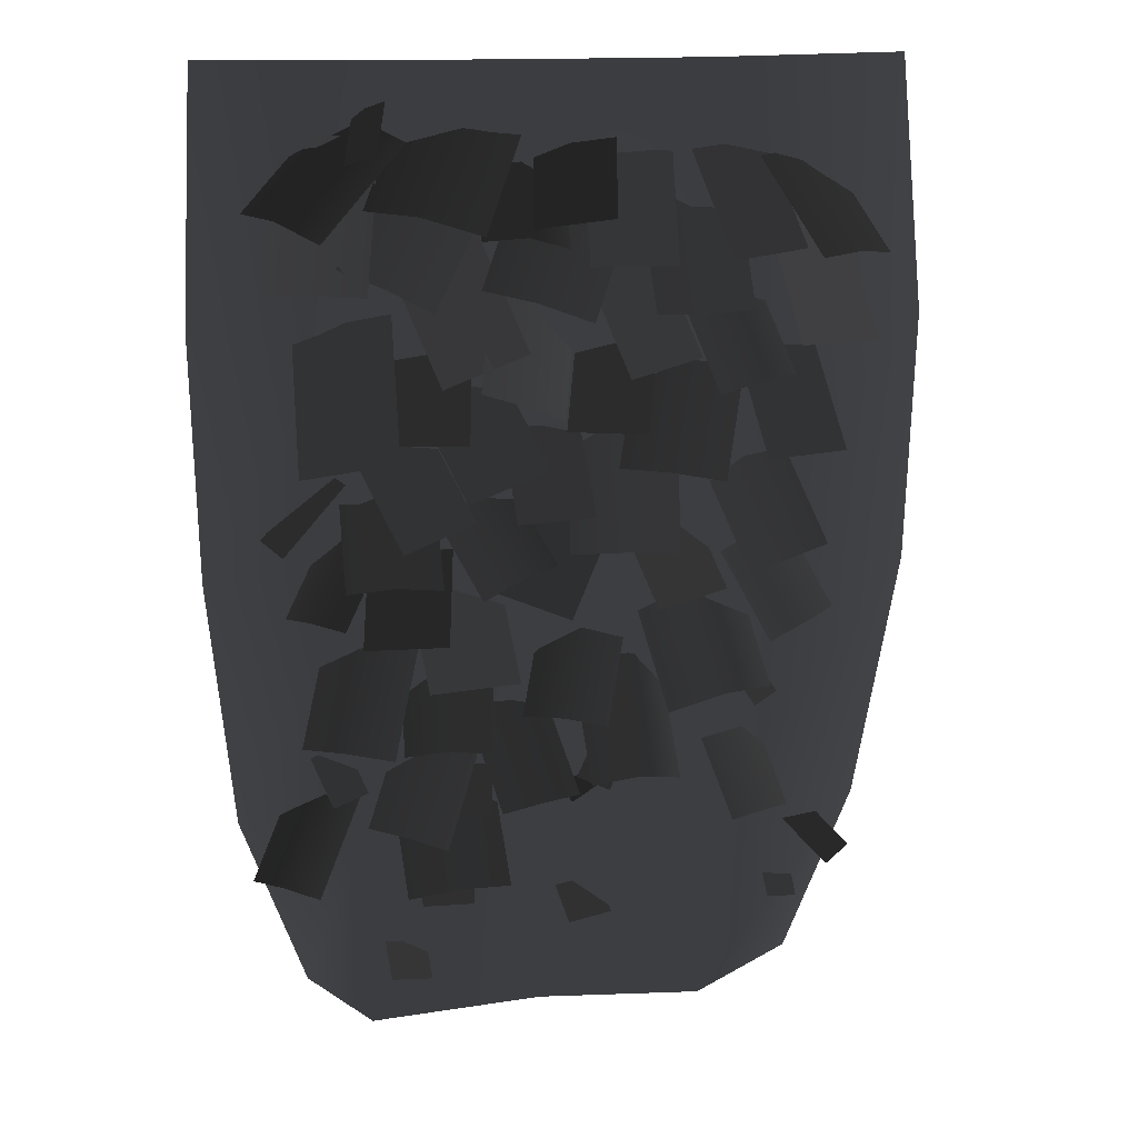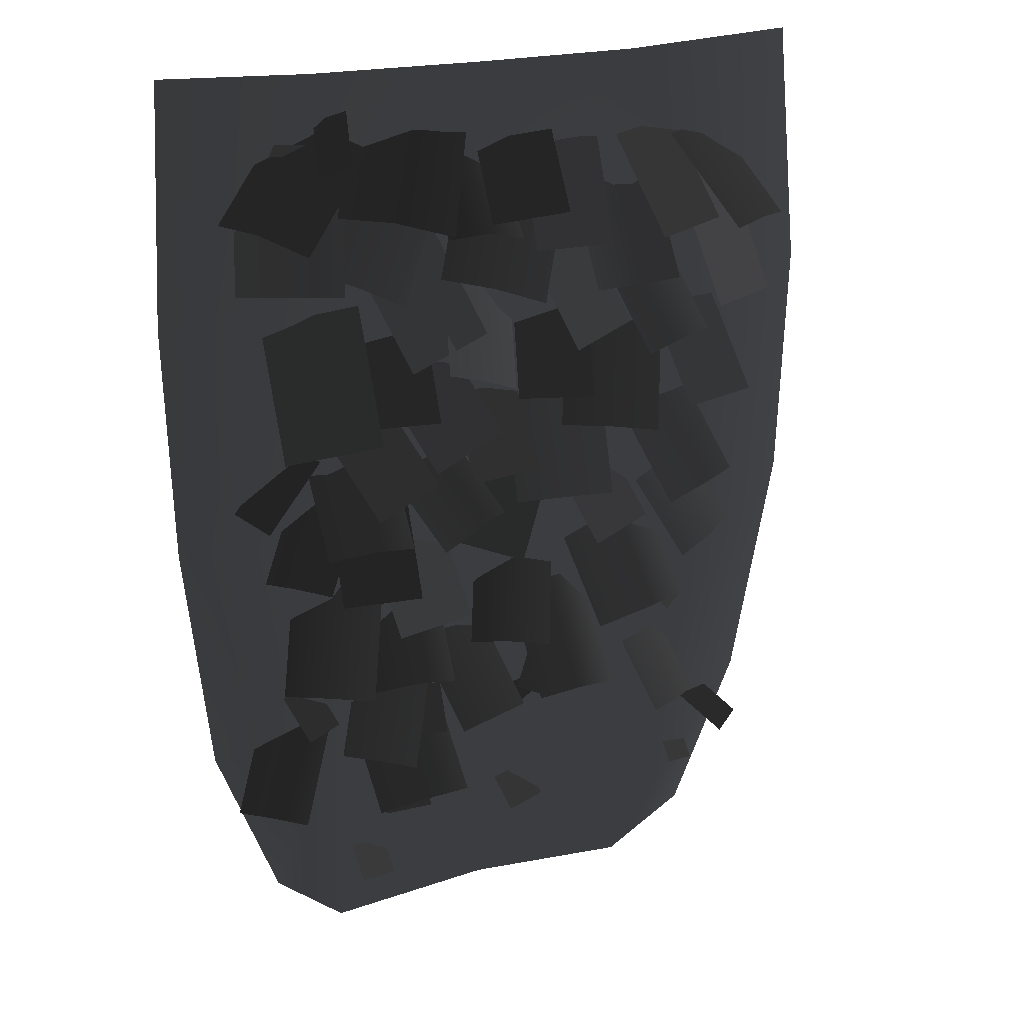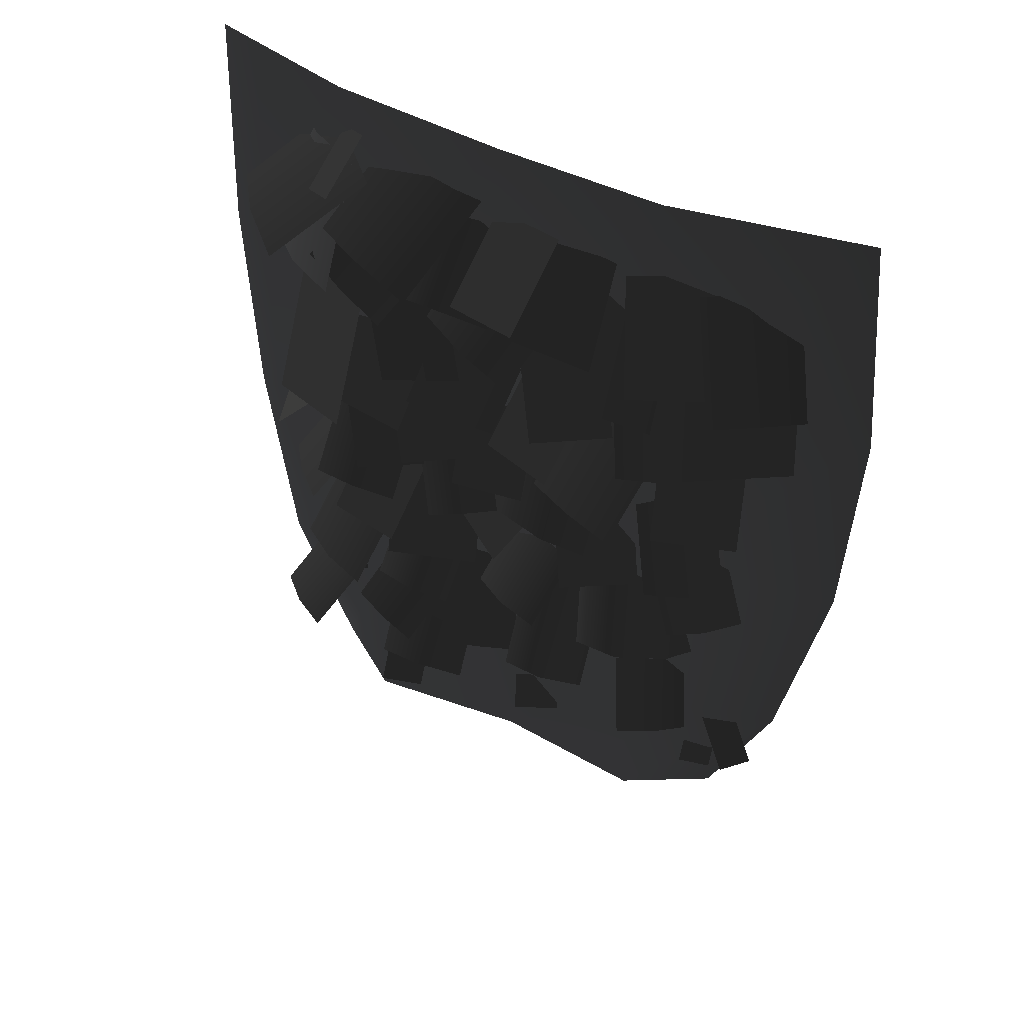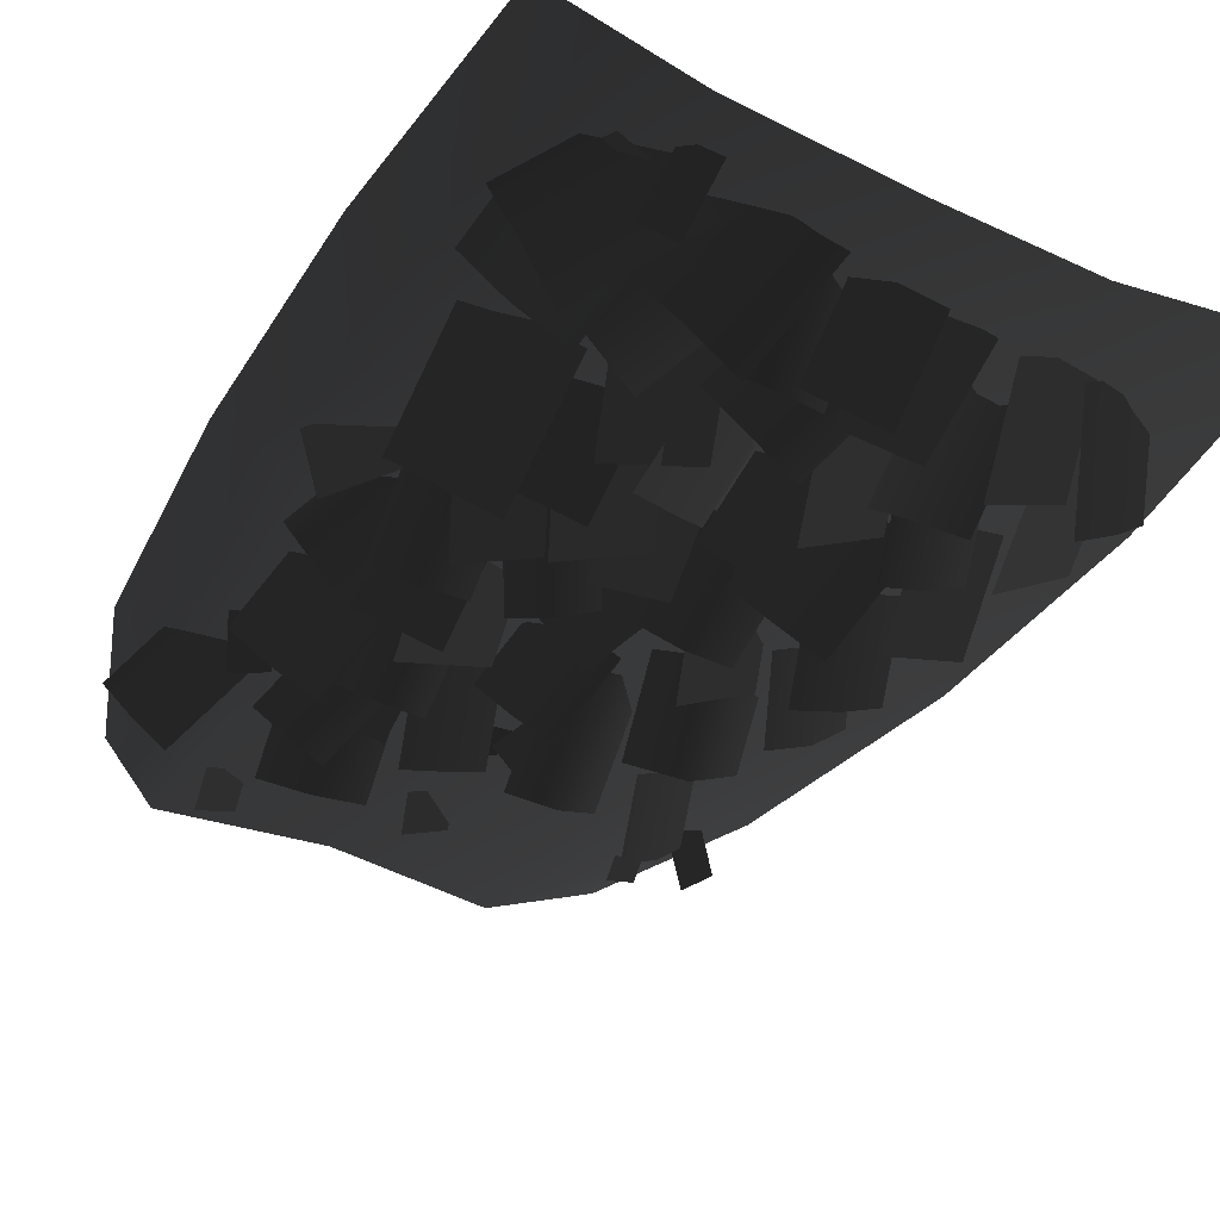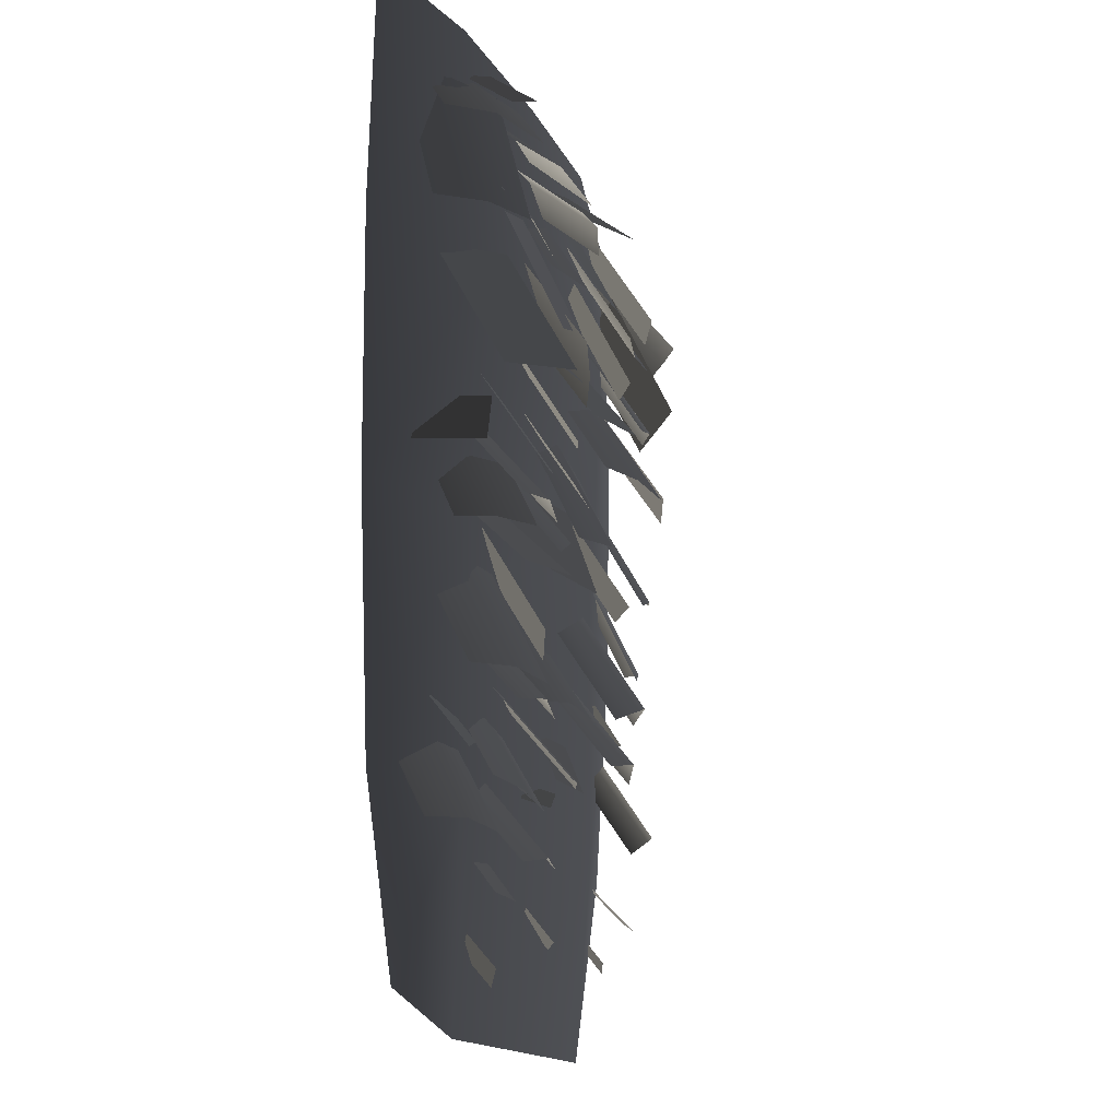
<metadata>
{"format":"obj","ext":"obj","renderer":"f3d","projection":"perspective","resolution":1024,"background":"white","views":[{"elev":16.4,"azim":-8.3,"up":"+Z"},{"elev":23.9,"azim":-21.6,"up":"+Z"},{"elev":50.4,"azim":27.5,"up":"+Z"},{"elev":-39.6,"azim":-30.2,"up":"+Y"},{"elev":-17.2,"azim":-71.4,"up":"+Z"}]}
</metadata>
<code>
v -1.879 0.2168 -6.656
v -2.339 0.2168 -5.402
v -1.422 -0.04754 -5.402
v -1.422 1.826e-06 -6.927
v -0.1756 0.1032 -5.402
v -0.1757 0.1032 -6.871
v 0.9966 -0.1166 -5.402
v 0.9966 1.792e-06 -6.861
v 2.182 0.2168 -5.402
v 1.694 0.2168 -6.623
v -1.422 -0.08072 -3.606
v -2.517 0.2168 -3.606
v -0.1757 0.1032 -3.606
v 0.9965 -0.1166 -3.606
v 2.5 0.2168 -3.606
v -1.422 -0.1471 -1.809
v -2.557 0.2168 -1.809
v -0.1757 -0.1407 -1.809
v 0.9966 -0.2038 -1.809
v 2.557 0.2168 -1.809
v -1.422 -3.584e-07 -0.01312
v -2.462 0.2168 -0.01312
v -0.1756 -0.06116 -0.01312
v 0.9966 -0.05633 -0.01312
v 2.379 0.2168 -0.01312
v -0.9014 0.06511 -2.846
v -0.8936 -0.5026 -3.504
v -1.222 -0.5616 -3.457
v -1.276 0.005508 -2.799
v -1.561 -0.5119 -3.504
v -1.569 0.05585 -2.846
v 0.6098 -0.2075 -1.87
v 0.4829 -0.6494 -2.433
v -0.05325 -0.4954 -2.433
v 0.07362 -0.05351 -1.87
v 0.3259 -0.1645 -0.5173
v 0.2463 -0.719 -0.9799
v -0.2874 -0.5771 -1.058
v -0.2078 -0.02256 -0.5956
v 1.233 -0.1785 -1.984
v 1.005 -0.6844 -2.765
v 0.6503 -0.6066 -2.712
v 0.8757 -0.0997 -1.931
v 0.5359 0.04207 -1.923
v 0.3075 -0.4639 -2.704
v 0.09338 0.1084 -1.593
v -0.05034 -0.4362 -2.373
v -0.3105 -0.5475 -2.248
v -0.1575 0.0001864 -1.471
v -0.4981 -0.0878 -1.347
v -0.6419 -0.6324 -2.128
v 1.955 0.2448 -1.009
v 2.158 -0.1716 -1.927
v 1.516 -0.6273 -1.863
v 1.313 -0.2108 -0.9445
v -1.246 -0.182 -0.4862
v -1.364 -0.472 -1.501
v -1.736 -0.3005 -1.507
v -1.64 0.003434 -0.4935
v -2.041 -0.03008 -1.549
v -1.923 0.2599 -0.5339
v 0.6112 -0.05535 -1.252
v 0.8865 -0.3929 -1.974
v 0.3573 -0.6419 -2.059
v 0.08191 -0.3043 -1.337
v -0.6029 -0.6681 -1.089
v -1.023 -0.574 -0.9649
v -0.6273 0.02335 -0.3561
v -0.2802 -0.04693 -0.4658
v -1.057 0.2068 -0.3166
v -1.379 -0.4144 -0.9394
v -0.9282 -0.4969 -1.614
v -1.244 -0.4511 -1.452
v -0.7907 -0.0717 -0.789
v -0.5211 -0.1056 -0.9302
v -1.152 0.05659 -0.6471
v -1.559 -0.3348 -1.33
v -1.195 -0.2416 -1.649
v -1.19 -0.7411 -2.555
v -1.846 -0.4652 -2.711
v -1.852 0.03435 -1.806
v 1.216 -0.5264 -1.635
v 0.8641 -0.528 -1.654
v 0.8343 -0.04624 -0.8573
v 1.17 -0.04617 -0.8379
v 0.4864 -0.1117 -0.8379
v 0.5325 -0.5919 -1.635
v 0.4667 -0.1159 -0.9377
v 0.1232 -0.578 -1.686
v -0.2526 -0.5154 -1.552
v 0.09044 -0.05318 -0.8038
v -0.2602 0.1048 -0.7404
v -0.6037 -0.3573 -1.489
v 1.515 0.04762 -2.601
v 1.808 -0.3283 -3.329
v 1.545 -0.4226 -3.386
v 1.224 -0.0533 -2.666
v 1.236 -0.4582 -3.492
v 0.9434 -0.08224 -2.764
v 1.883 0.3098 -0.7014
v 2.212 -0.2171 -1.321
v 1.957 -0.4383 -1.268
v 1.595 0.06538 -0.6466
v 1.65 -0.6129 -1.283
v 1.32 -0.08602 -0.6637
v 0.3038 0.04079 -4.64
v 0.519 -0.08627 -4.703
v 0.2801 -0.2956 -5.095
v 0.06489 -0.1685 -5.031
v -1.562 0.07599 -4.779
v -1.418 -0.1387 -5.084
v -1.67 -0.1872 -5.169
v -1.814 0.02748 -4.863
v -0.6733 -0.1403 -5.978
v -1.049 -0.1403 -5.978
v -1.049 0.04969 -5.726
v -0.6733 0.04969 -5.726
v 0.2622 0.1492 -5.929
v 0.3395 -0.01918 -6.157
v 0.007364 -0.1717 -6.157
v -0.06995 -0.003385 -5.929
v 1.332 -0.2484 -4.53
v 1.144 -0.1066 -4.253
v 1.337 0.05628 -4.205
v 1.525 -0.08548 -4.483
v 1.218 0.1914 -3.526
v 1.425 -0.3173 -4.362
v 1.059 -0.5152 -4.332
v 0.8588 -0.005609 -3.495
v 0.469 0.0964 -3.654
v 0.6757 -0.4124 -4.49
v -1.252 -0.56 -4.699
v -1.58 -0.4611 -4.659
v -1.312 0.002247 -3.819
v -1.007 -0.0858 -3.859
v -1.632 0.2122 -3.844
v -1.878 -0.262 -4.684
v 0.7901 -0.01816 -2.434
v 0.7393 -0.454 -3.327
v 0.3778 -0.4857 -3.291
v 0.3507 -0.04087 -2.398
v -0.01451 -0.3662 -3.327
v 0.03622 0.0696 -2.434
v 0.7522 -0.4815 -4.954
v 0.4524 -0.6107 -4.878
v 0.4455 -0.04561 -4.158
v 0.6923 0.07792 -4.233
v 0.05489 0.009629 -4.233
v 0.1148 -0.5498 -4.954
v -0.4337 -0.346 -5.761
v -0.8263 -0.4179 -5.74
v -0.7939 0.1224 -5.102
v -0.4984 0.1914 -5.131
v -1.232 0.1698 -5.188
v -1.167 -0.3676 -5.818
v 1.591 0.1321 -3.249
v 1.909 -0.1061 -3.856
v 1.679 -0.2856 -3.906
v 1.369 -0.04327 -3.297
v 1.09 -0.1143 -3.415
v 1.408 -0.3525 -4.022
v -0.6132 -0.1502 -1.116
v -0.2931 -0.4697 -1.9
v -0.8896 -0.5465 -2.112
v -1.21 -0.2271 -1.328
v 0.3875 -0.1483 -3
v -0.01633 -0.4975 -3.755
v -0.589 -0.1611 -3.604
v -0.1852 0.1881 -2.849
v -0.5337 -0.3654 -4.757
v -0.8608 -0.417 -4.696
v -0.8198 0.0884 -4.115
v -0.5064 0.1407 -4.175
v -1.146 0.1752 -4.175
v -1.174 -0.3309 -4.757
v -0.5101 0.01626 -1.985
v -0.1488 -0.3985 -2.717
v -0.7322 -0.5999 -2.891
v -1.093 -0.1852 -2.158
v -1.242 -0.2708 -3.185
v -1.571 -0.5962 -3.744
v -1.802 -0.3928 -3.727
v -1.477 -0.06274 -3.168
v -1.631 0.145 -3.198
v -1.961 -0.1804 -3.757
v 1.605 0.09038 -5.514
v 1.801 0.2272 -5.428
v 2.107 -0.01952 -5.733
v 1.911 -0.1563 -5.819
v 0.3101 -0.08381 -5.079
v 0.03667 -0.1381 -5.234
v -0.03886 0.05177 -5.167
v 0.2345 0.1061 -5.012
v -0.9843 -0.09327 -6.57
v -1.288 -0.2358 -6.492
v -1.318 -0.0501 -6.272
v -1.015 0.09247 -6.35
v 1.723 0.1656 -5.984
v 1.74 0.04107 -6.144
v 1.504 -0.04442 -6.103
v 1.487 0.08013 -5.942
v -0.8319 -0.2076 -5.262
v -0.7983 0.05139 -4.954
v -0.5149 0.05077 -4.984
v -0.5485 -0.2082 -5.292
v -0.7872 -0.04643 -3.34
v -0.8701 -0.5977 -3.878
v -1.449 -0.4717 -3.918
v -1.366 0.07953 -3.38
v -1.79 -0.4385 -5.746
v -2.039 -0.3203 -5.692
v -1.659 0.04389 -5.088
v -1.467 -0.03569 -5.138
v -1.925 0.276 -5.101
v -2.248 -0.1268 -5.709
v -0.4646 0.2417 -3.5
v -0.3362 -0.2126 -4.294
v -0.9981 -0.4536 -4.263
v -1.126 0.0006441 -3.469
v -0.9708 -0.01406 -2.444
v -0.656 -0.3949 -3.067
v -1.167 -0.5428 -3.235
v -1.482 -0.162 -2.612
v -0.6535 -0.132 -1.9
v -0.7194 -0.6478 -2.475
v -1.401 -0.5607 -2.475
v -1.335 -0.04497 -1.9
v -0.02757 -0.5285 -1.201
v -0.3128 -0.6083 -1.108
v -0.3028 -0.02957 -0.626
v -0.0324 0.04867 -0.7165
v -0.6294 -0.01539 -0.6461
v -0.6246 -0.5925 -1.13
v 1.375 0.03232 -0.5613
v 1.594 -0.3916 -1.249
v 1.048 -0.6098 -1.289
v 0.8285 -0.1858 -0.6012
v 1.752 0.03422 -1.948
v 1.898 -0.4166 -2.641
v 1.309 -0.6066 -2.641
v 1.163 -0.1558 -1.948
v 0.8734 0.06312 -3.053
v 1.107 -0.2785 -3.641
v 0.578 -0.55 -3.693
v 0.3441 -0.2084 -3.106
v 0.7197 -0.06667 -0.5737
v 0.7103 -0.4491 -1.337
v 0.1128 -0.4345 -1.337
v 0.1222 -0.05203 -0.5737
v -1.078 -0.2714 -0.5192
v -1.67 -0.6726 -1.117
v -1.957 -0.4379 -0.9905
v -1.356 -0.04557 -0.3949
v -1.572 0.2511 -0.3802
v -2.164 -0.15 -0.9783
v 1.326 -0.01771 -1.515
v 1.536 -0.3786 -2.108
v 1.274 -0.5156 -2.118
v 1.073 -0.1519 -1.523
v 0.7758 -0.1814 -1.611
v 0.9861 -0.5423 -2.204
v -0.8824 -0.4085 -5.443
v -1.159 -0.3609 -5.353
v -0.8675 0.01224 -4.795
v -0.6309 -0.02425 -4.875
v -1.179 0.1251 -4.733
v -1.431 -0.2591 -5.302
v -0.3905 0.09775 -2.888
v -0.08905 -0.2942 -3.419
v -0.3516 -0.4175 -3.477
v -0.6443 -0.02329 -2.943
v -0.9199 -0.04023 -3.087
v -0.6184 -0.4322 -3.618
v 1.587 -0.2419 -5.297
v 1.382 -0.432 -5.251
v 1.23 -0.1073 -4.741
v 1.414 0.06894 -4.786
v 0.95 -0.229 -4.762
v 1.123 -0.5398 -5.273
v -1.407 0.01261 -0.354
v -1.197 -0.1023 -0.268
v -1.283 -0.4858 -0.5724
v -1.492 -0.3708 -0.6584
v 0.0975 0.01618 -2.434
v 0.1637 -0.3877 -3.065
v -0.3855 -0.4629 -3.074
v -0.4518 -0.059 -2.443
v -1.53 -0.2671 -2.802
v -1.968 -0.3974 -3.265
v -2.11 0.06148 -3.26
v -1.671 0.1918 -2.797
v -0.1428 0.206 -4.461
v 0.0663 -0.3112 -5.109
v -0.1922 -0.4044 -5.118
v -0.3924 0.1153 -4.469
v -0.7125 0.0426 -4.515
v -0.5034 -0.4745 -5.163
v 0.4442 0.04635 -3.972
v 0.2566 -0.37 -4.589
v -0.04674 -0.3204 -4.53
v 0.1504 0.09248 -3.914
v -0.133 0.2586 -3.94
v -0.3206 -0.1578 -4.557
g Ivy_04_(17)_3868_42
f 1 3 2
f 1 4 3
f 4 5 3
f 4 6 5
f 6 7 5
f 6 8 7
f 8 9 7
f 8 10 9
f 2 3 11
f 2 11 12
f 3 13 11
f 3 5 13
f 5 14 13
f 5 7 14
f 7 15 14
f 7 9 15
f 12 11 16
f 12 16 17
f 11 18 16
f 11 13 18
f 13 19 18
f 13 14 19
f 14 20 19
f 14 15 20
f 17 16 21
f 17 21 22
f 16 23 21
f 16 18 23
f 18 24 23
f 18 19 24
f 19 25 24
f 19 20 25
f 26 28 27
f 26 29 28
f 29 30 28
f 29 31 30
f 32 34 33
f 32 35 34
f 36 38 37
f 36 39 38
f 40 42 41
f 40 43 42
f 44 42 43
f 44 45 42
f 46 48 47
f 46 49 48
f 50 48 49
f 50 51 48
f 52 54 53
f 52 55 54
f 56 58 57
f 56 59 58
f 59 60 58
f 59 61 60
f 62 64 63
f 62 65 64
f 66 68 67
f 66 69 68
f 70 67 68
f 70 71 67
f 72 74 73
f 72 75 74
f 76 73 74
f 76 77 73
f 78 80 79
f 78 81 80
f 82 84 83
f 82 85 84
f 86 83 84
f 86 87 83
f 88 90 89
f 88 91 90
f 92 90 91
f 92 93 90
f 94 96 95
f 94 97 96
f 97 98 96
f 97 99 98
f 100 102 101
f 100 103 102
f 103 104 102
f 103 105 104
f 106 108 107
f 106 109 108
f 110 112 111
f 110 113 112
f 114 116 115
f 114 117 116
f 118 120 119
f 118 121 120
f 122 124 123
f 122 125 124
f 126 128 127
f 126 129 128
f 130 128 129
f 130 131 128
f 132 134 133
f 132 135 134
f 136 133 134
f 136 137 133
f 138 140 139
f 138 141 140
f 141 142 140
f 141 143 142
f 144 146 145
f 144 147 146
f 148 145 146
f 148 149 145
f 150 152 151
f 150 153 152
f 154 151 152
f 154 155 151
f 156 158 157
f 156 159 158
f 160 158 159
f 160 161 158
f 162 164 163
f 162 165 164
f 166 168 167
f 166 169 168
f 170 172 171
f 170 173 172
f 174 171 172
f 174 175 171
f 176 178 177
f 176 179 178
f 180 182 181
f 180 183 182
f 184 182 183
f 184 185 182
f 186 188 187
f 186 189 188
f 190 192 191
f 190 193 192
f 194 196 195
f 194 197 196
f 198 200 199
f 198 201 200
f 202 204 203
f 202 205 204
f 206 208 207
f 206 209 208
f 210 212 211
f 210 213 212
f 214 211 212
f 214 215 211
f 216 218 217
f 216 219 218
f 220 222 221
f 220 223 222
f 224 226 225
f 224 227 226
f 228 230 229
f 228 231 230
f 232 229 230
f 232 233 229
f 234 236 235
f 234 237 236
f 238 240 239
f 238 241 240
f 242 244 243
f 242 245 244
f 246 248 247
f 246 249 248
f 250 252 251
f 250 253 252
f 254 252 253
f 254 255 252
f 256 258 257
f 256 259 258
f 260 258 259
f 260 261 258
f 262 264 263
f 262 265 264
f 266 263 264
f 266 267 263
f 268 270 269
f 268 271 270
f 272 270 271
f 272 273 270
f 274 276 275
f 274 277 276
f 278 275 276
f 278 279 275
f 280 282 281
f 280 283 282
f 284 286 285
f 284 287 286
f 288 290 289
f 288 291 290
f 292 294 293
f 292 295 294
f 296 294 295
f 296 297 294
f 298 300 299
f 298 301 300
f 302 300 301
f 302 303 300

</code>
